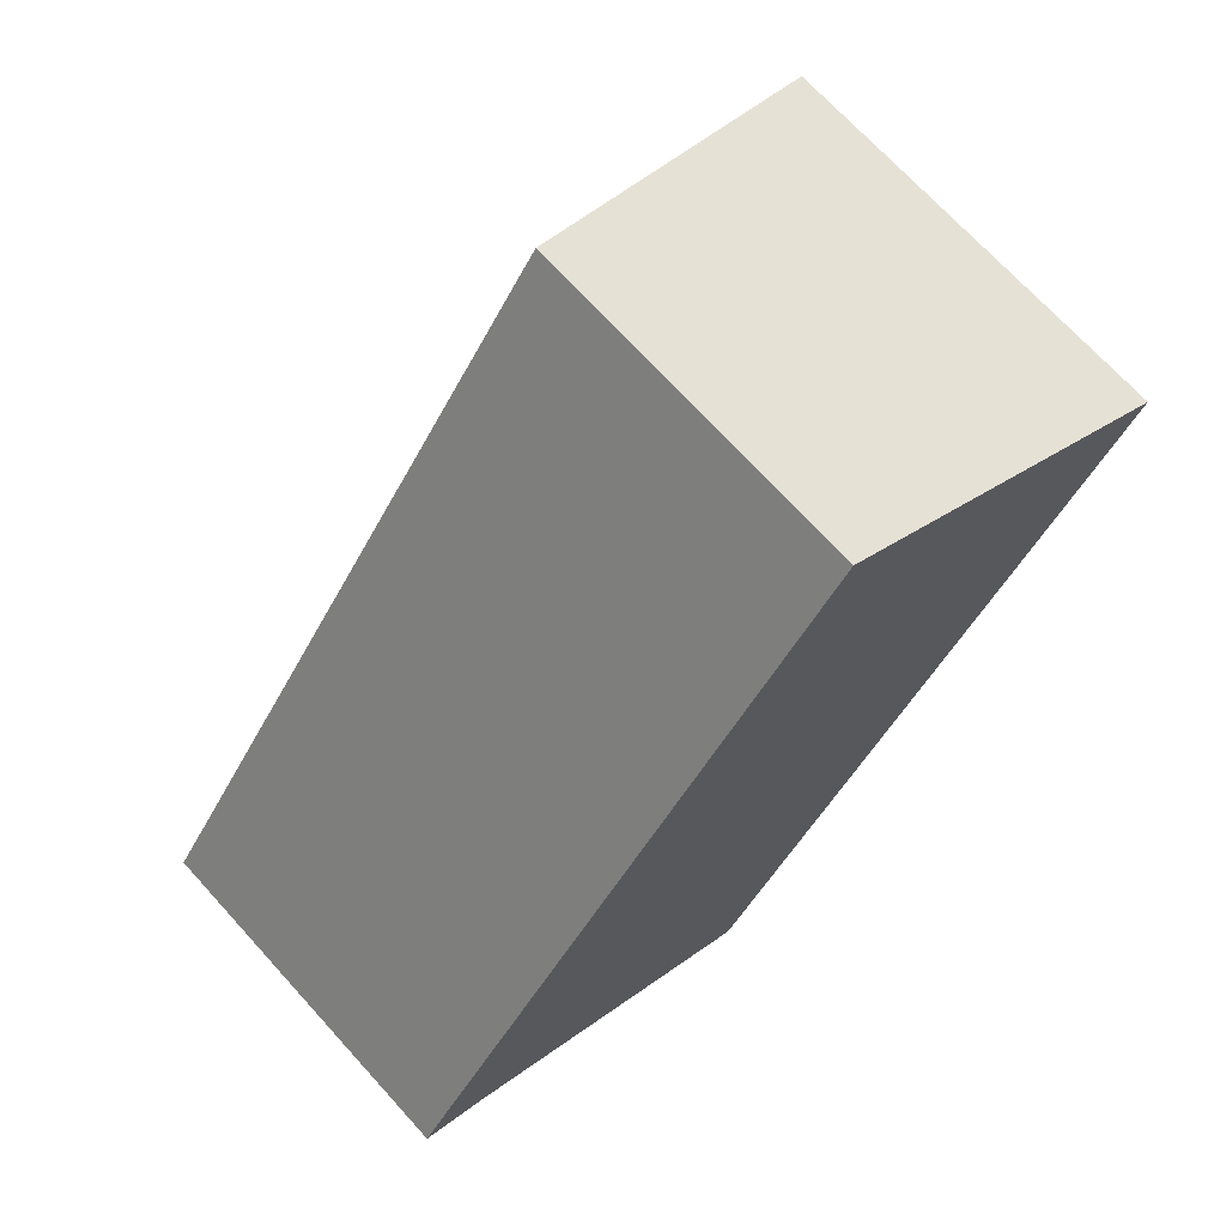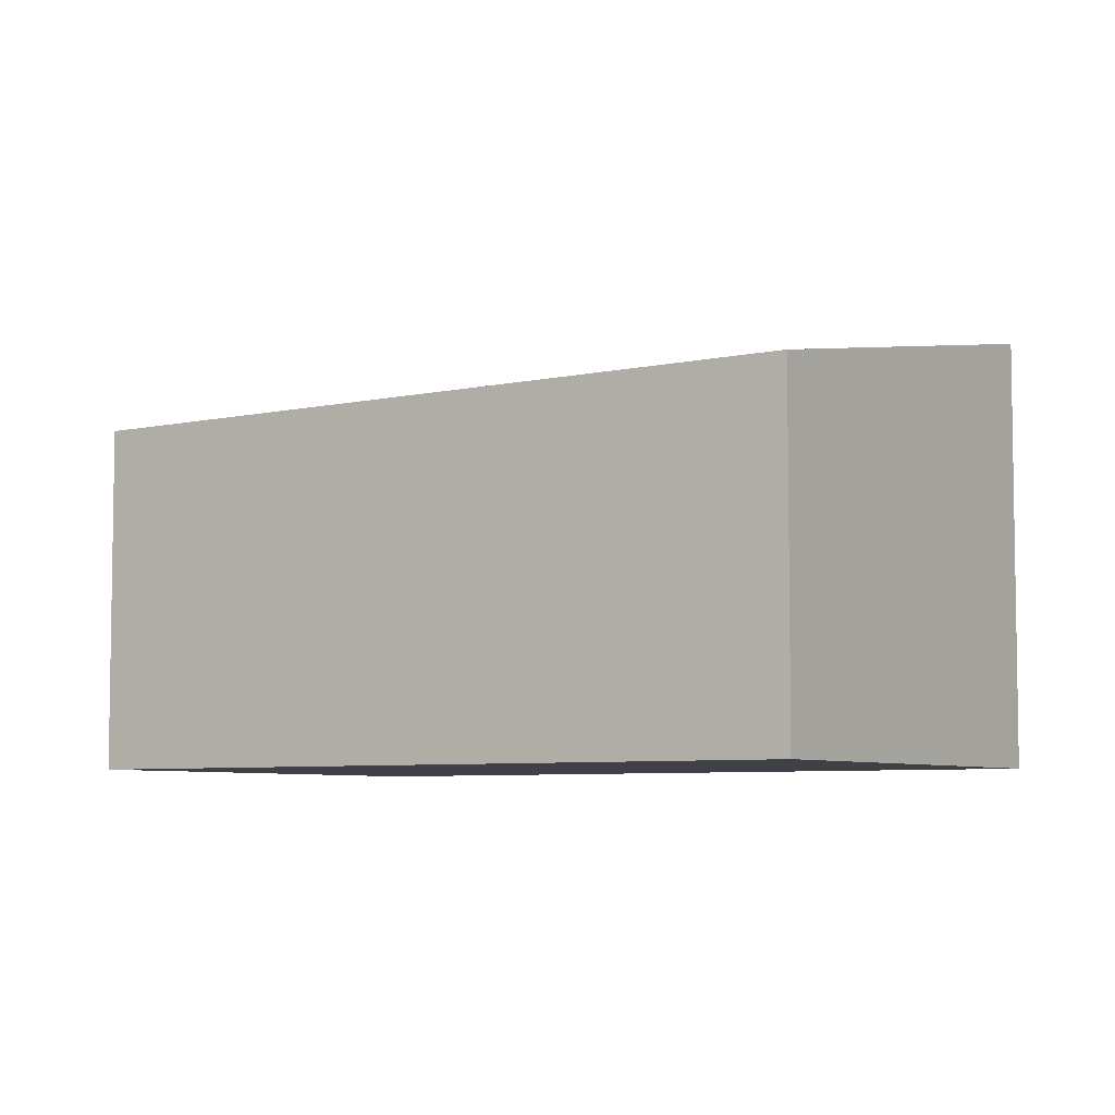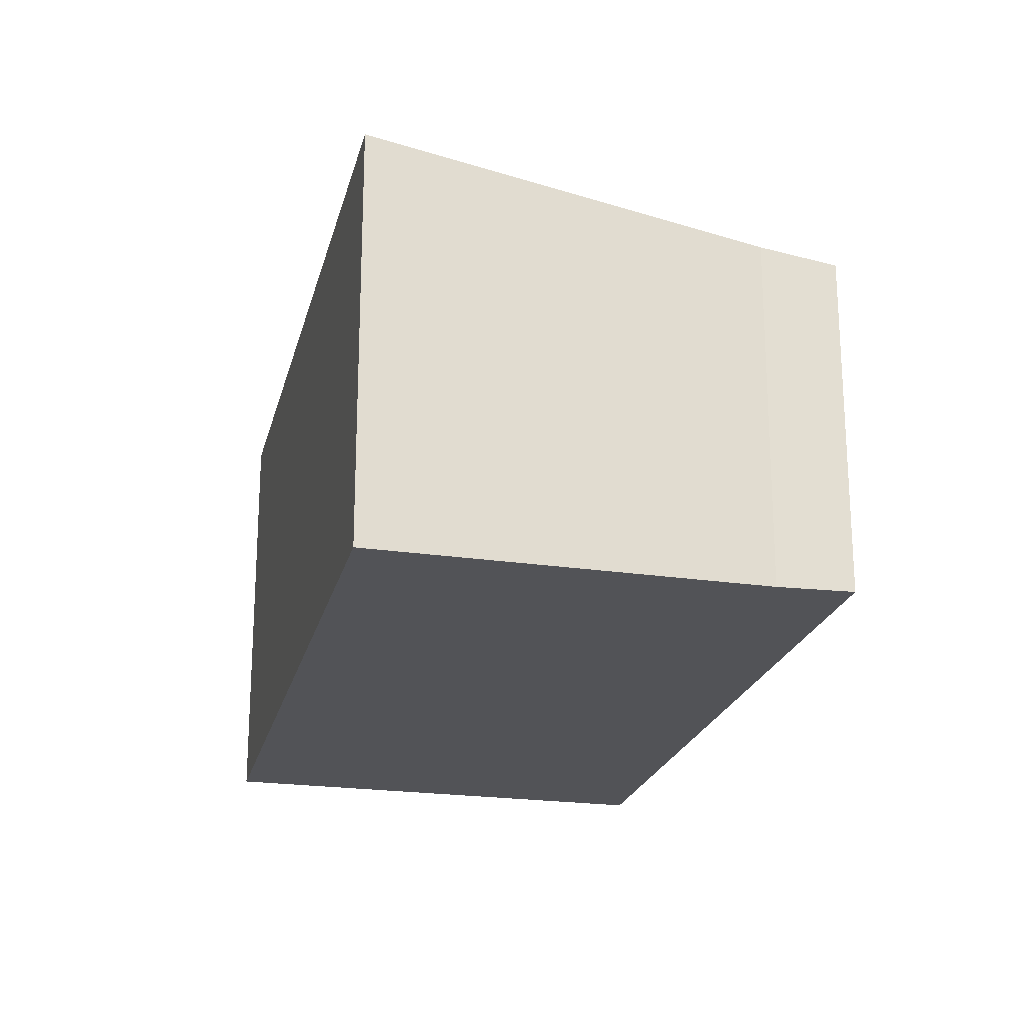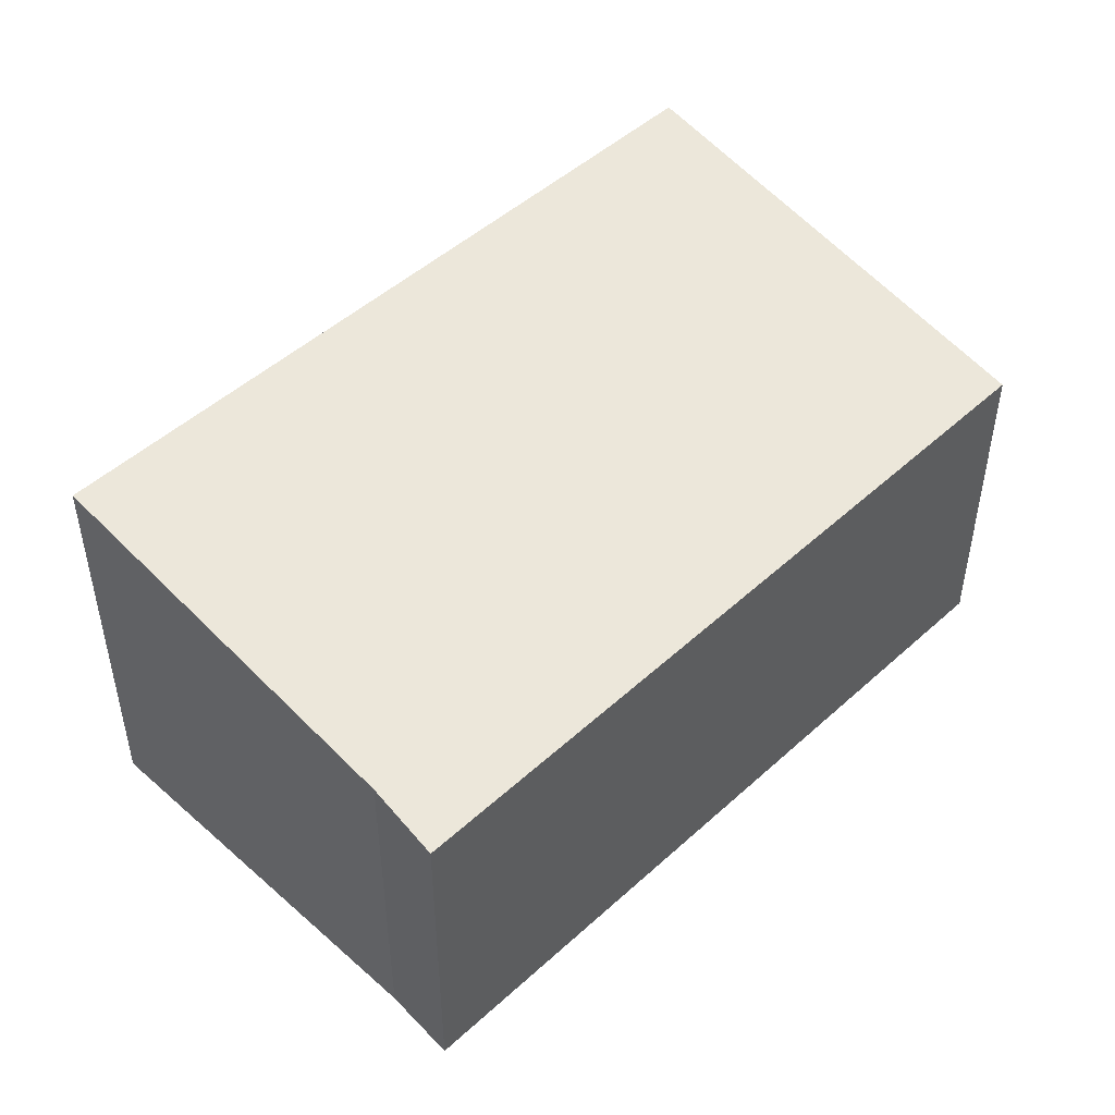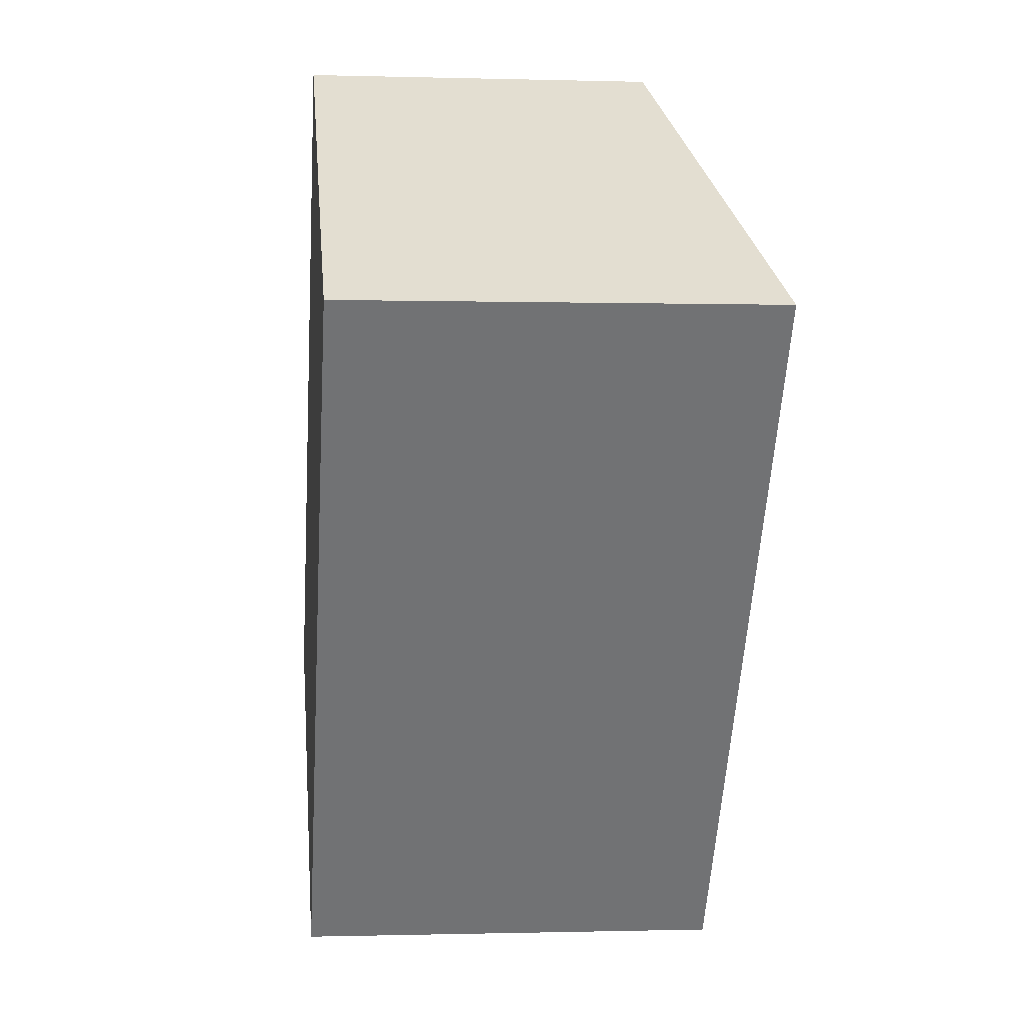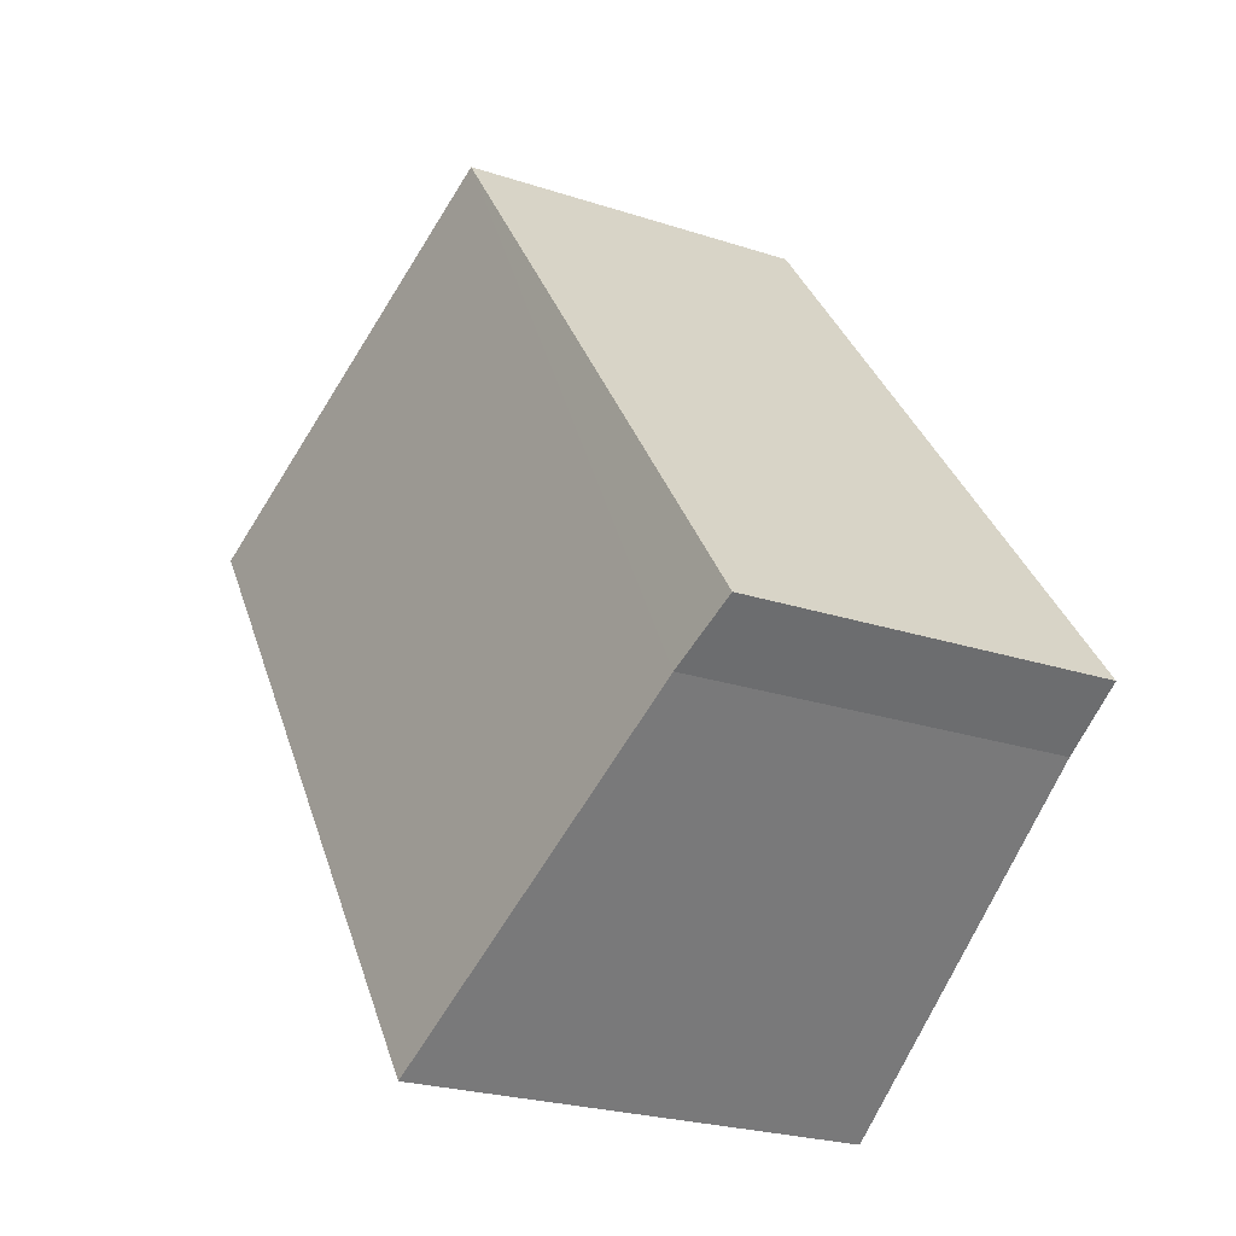
<metadata>
{"format":"obj","ext":"obj","renderer":"f3d","projection":"perspective","resolution":1024,"background":"white","views":[{"elev":70.0,"azim":-42.2,"up":"+Z"},{"elev":-6.0,"azim":-19.9,"up":"+Y"},{"elev":-22.4,"azim":-157.7,"up":"+Y"},{"elev":50.2,"azim":-98.8,"up":"+Y"},{"elev":-0.5,"azim":83.8,"up":"+Z"},{"elev":-24.4,"azim":-118.4,"up":"+Z"}]}
</metadata>
<code>
v  0.449 2.497 -0.286
v  5.834 2.968 2.498
v  2.678 2.968 -1.956
v  3.215 2.421 4.391
v  0 2.406 1.473e-16
v  5.834 -1.53e-16 2.498
v  2.678 1.198e-16 -1.956
v  0.449 1.751e-17 -0.286
v  0 0 0
v  3.215 -2.689e-16 4.391
g defaultobject
f 1 2 3
f 2 1 4
f 4 1 5
f 6 3 2
f 3 6 7
f 7 1 3
f 1 7 8
f 8 5 1
f 5 8 9
f 5 10 4
f 10 5 9
f 4 6 2
f 6 4 10
f 10 7 6
f 7 10 8
f 8 10 9

</code>
